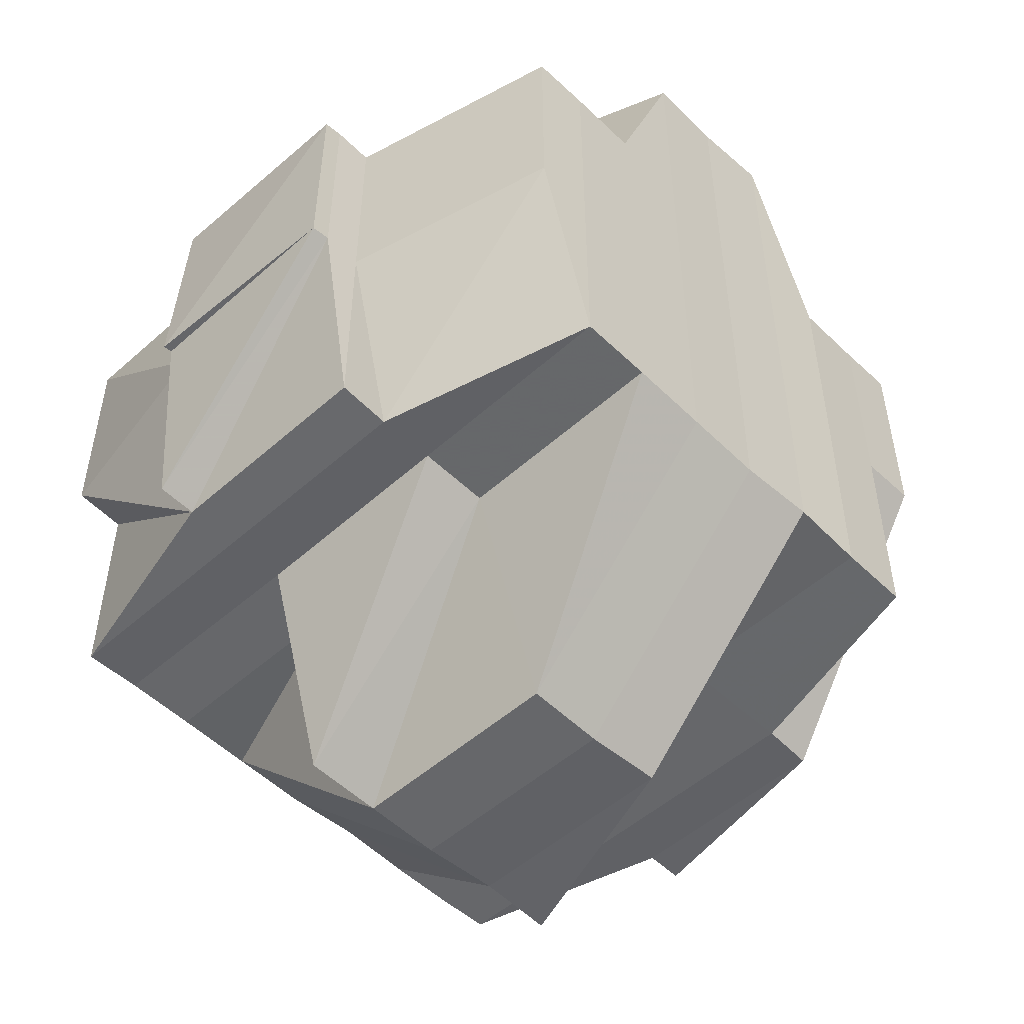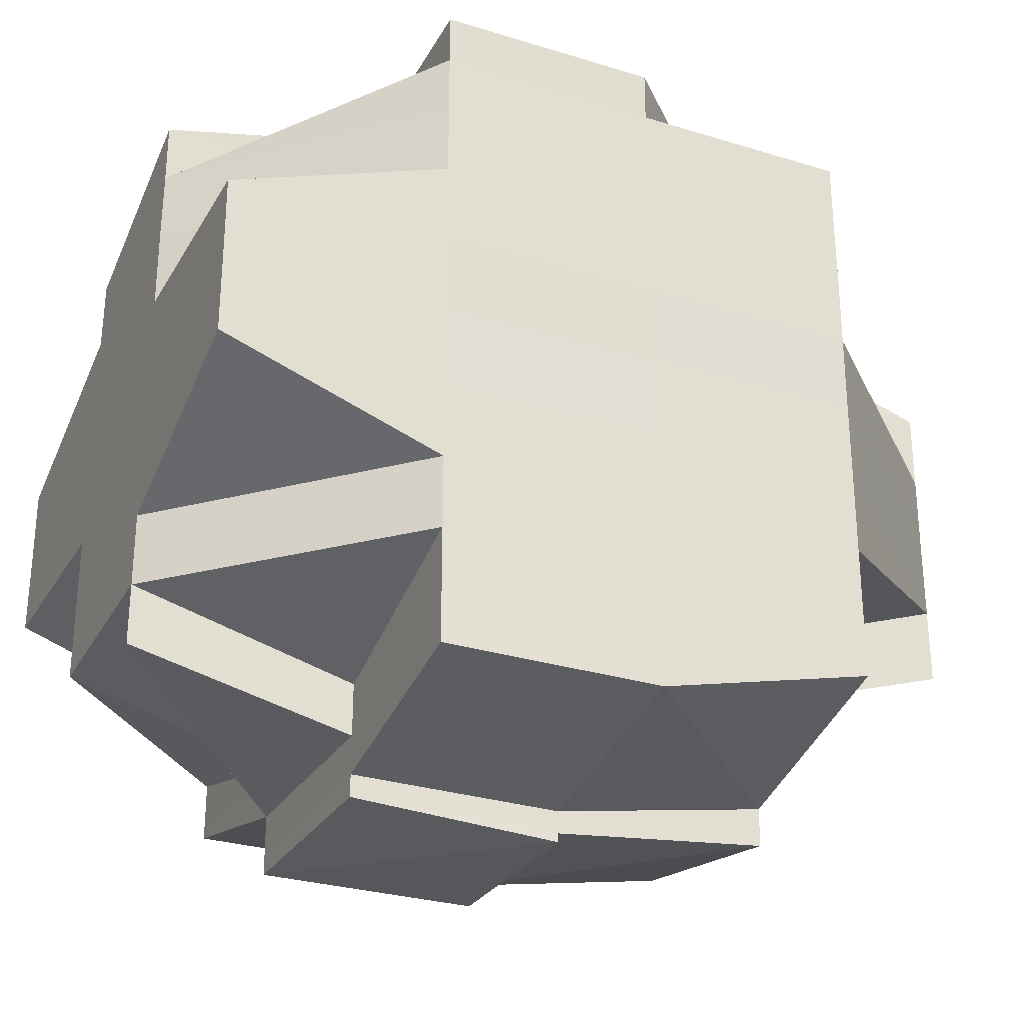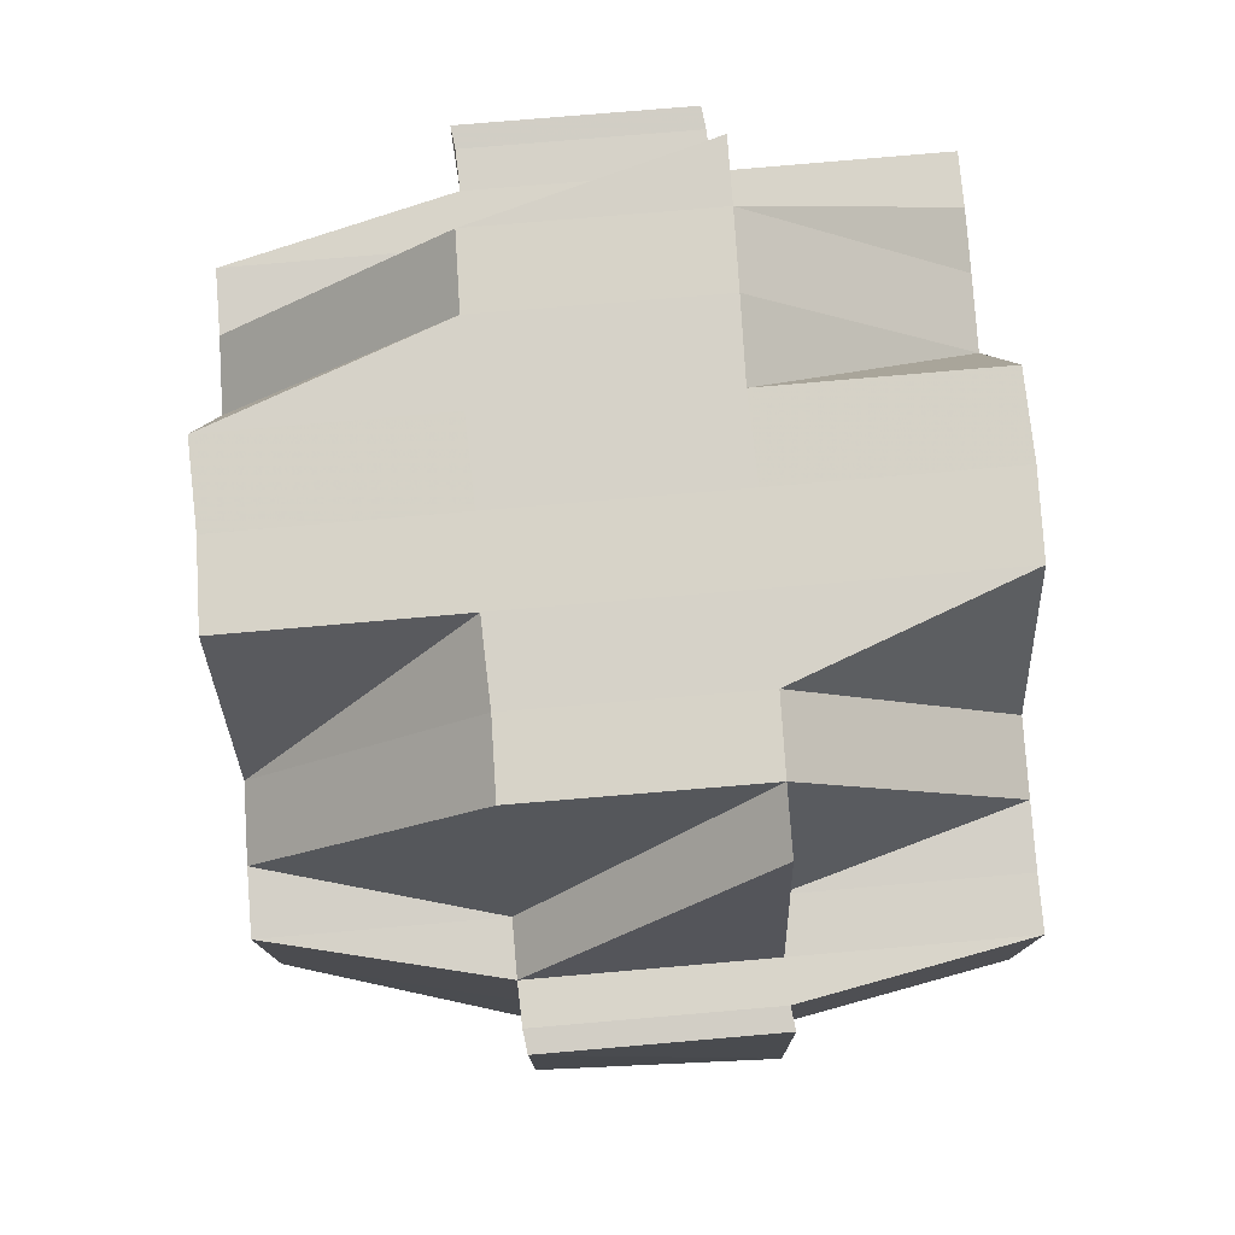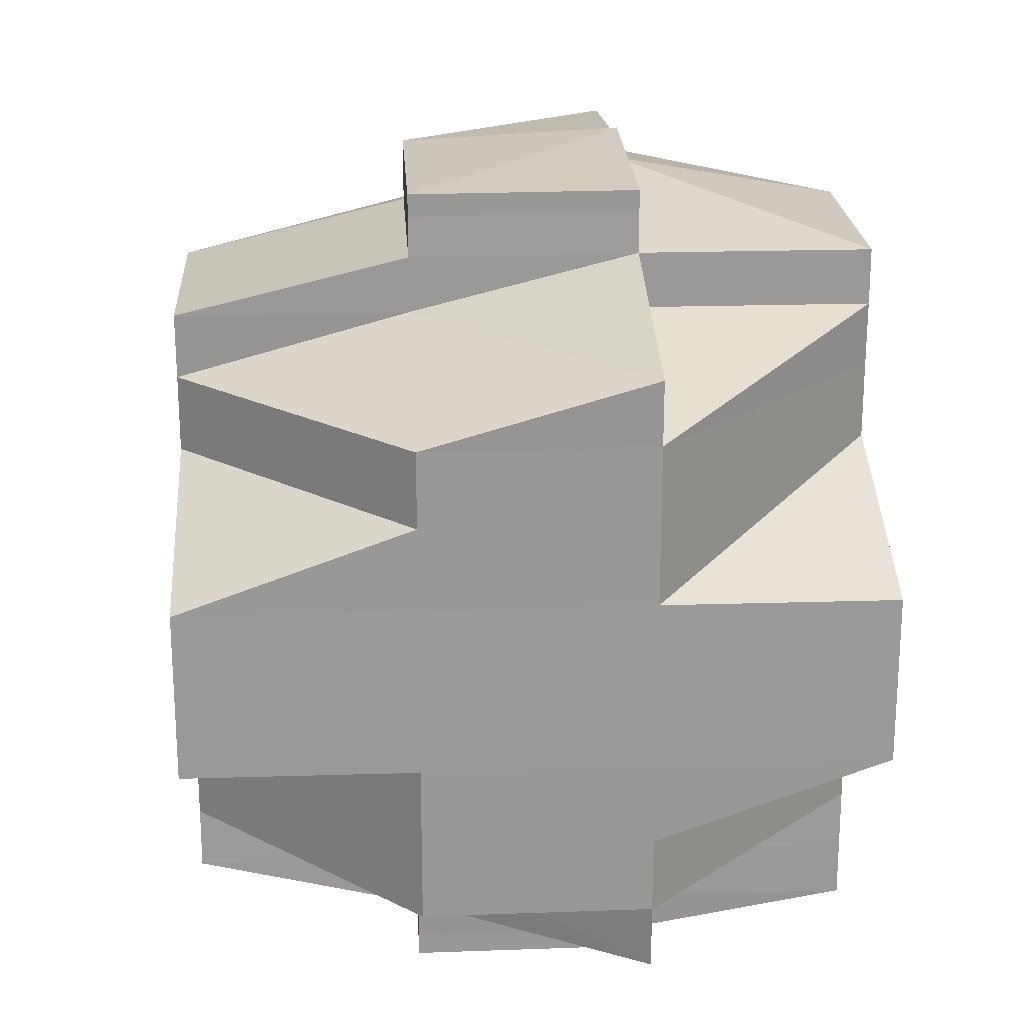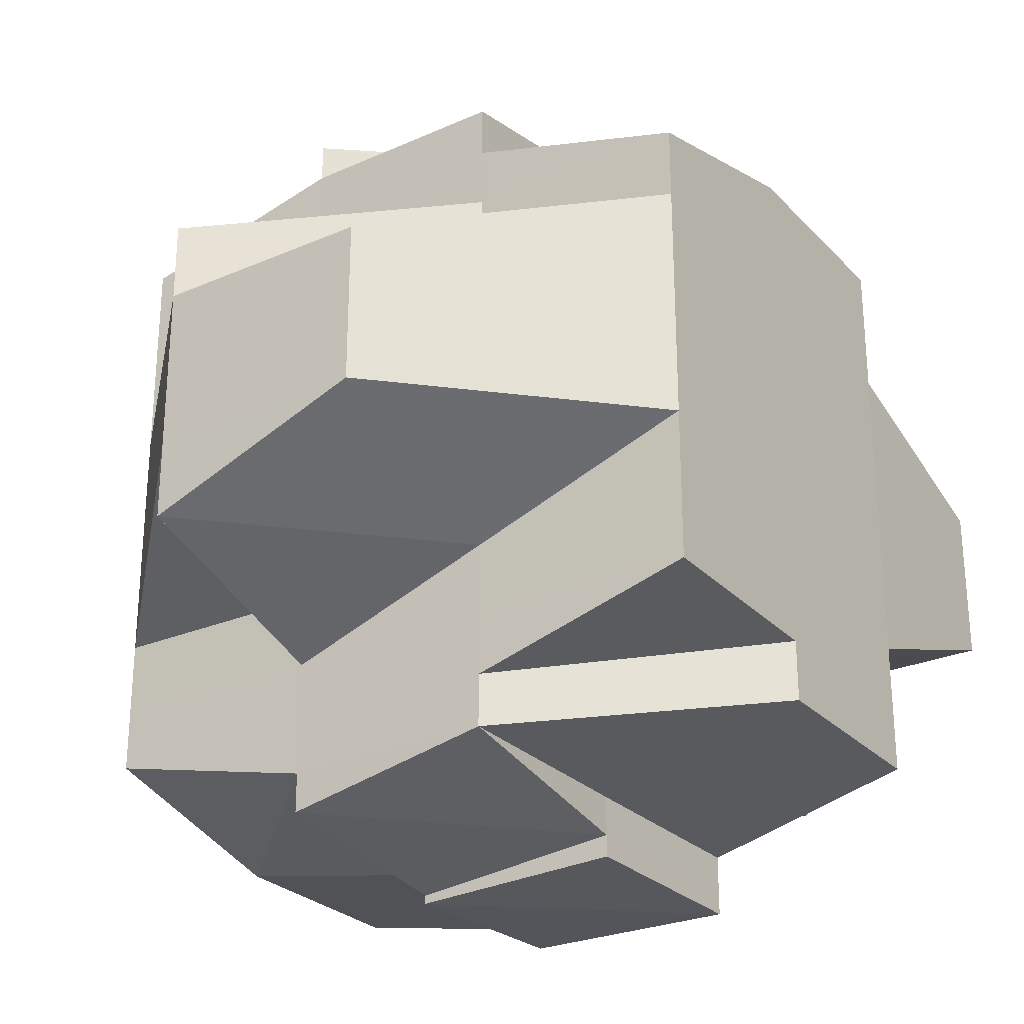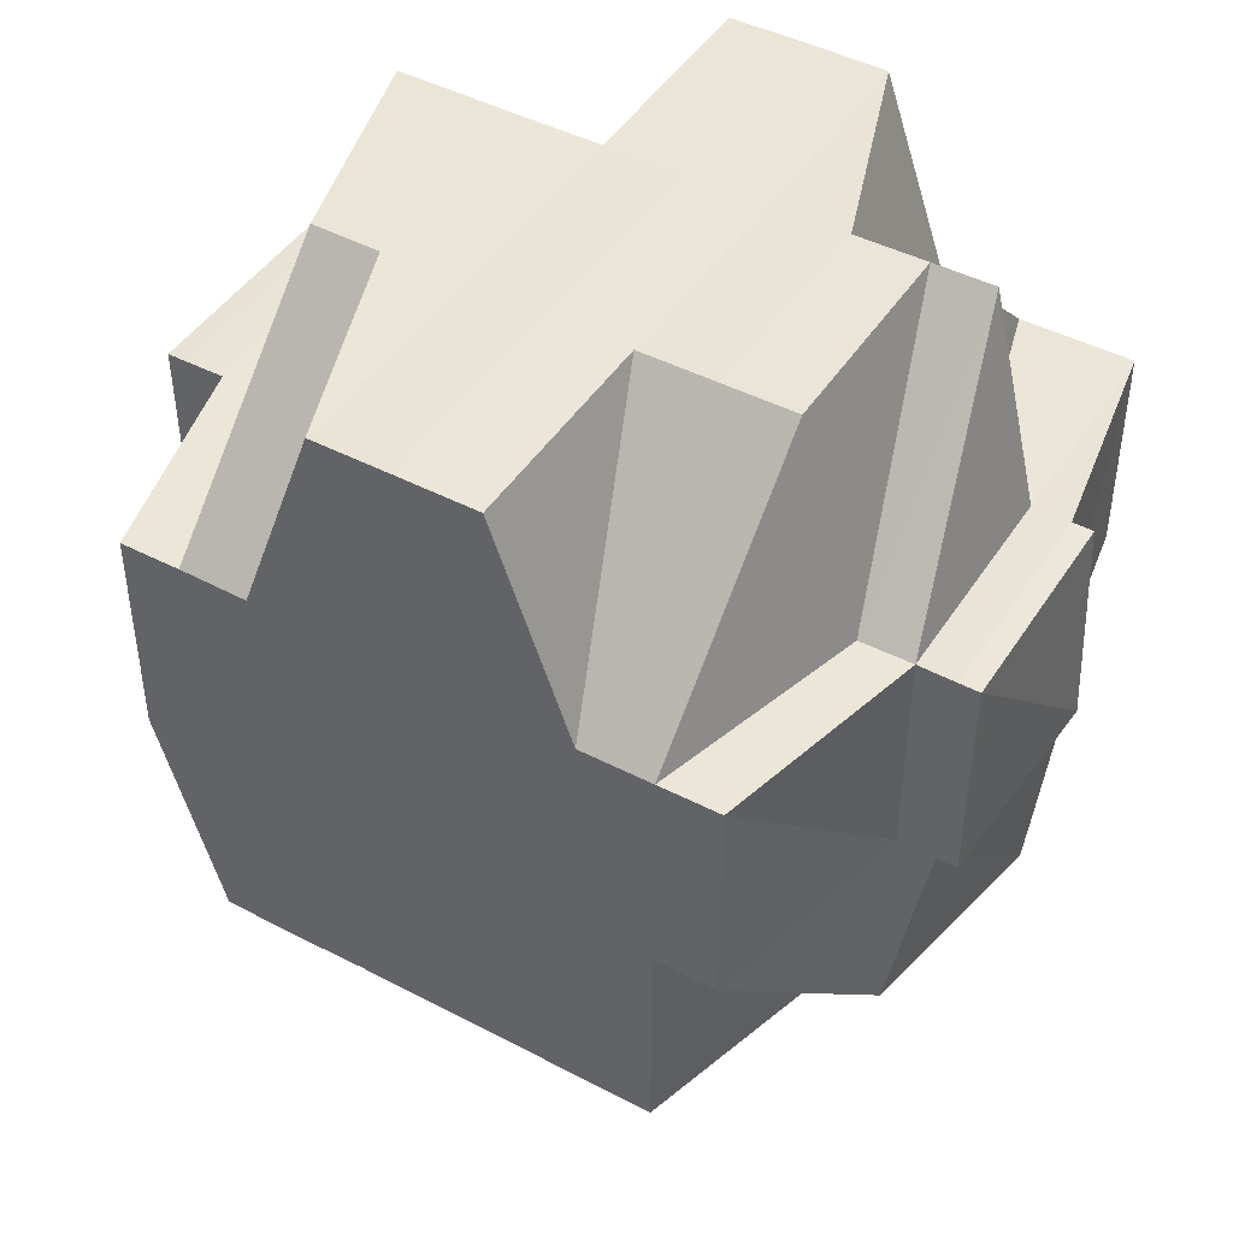
<metadata>
{"format":"obj","ext":"obj","renderer":"f3d","projection":"perspective","resolution":1024,"background":"white","views":[{"elev":-51.4,"azim":43.8,"up":"+Y"},{"elev":-28.9,"azim":-114.5,"up":"+Z"},{"elev":77.9,"azim":175.1,"up":"+Y"},{"elev":21.6,"azim":176.8,"up":"+Z"},{"elev":-27.0,"azim":33.6,"up":"+Z"},{"elev":45.4,"azim":121.0,"up":"+Y"}]}
</metadata>
<code>
o 4466
v 2250 1914 10.55
v 2250 1914 10.55
v 2250 1914 10.55
v 2250 1914 10.55
v 2250 1914 10.55
v 2250 1914 10.55
v 2250 1914 10.55
v 2250 1914 10.55
v 2250 1914 10.55
v 2250 1914 10.55
v 2250 1914 10.55
v 2250 1914 10.55
v 2250 1914 10.55
v 2250 1914 10.55
v 2250 1914 10.55
v 2250 1914 10.55
v 2250 1914 10.55
v 2250 1914 10.55
v 2250 1914 10.55
v 2250 1914 10.55
v 2250 1914 10.55
v 2250 1914 10.55
v 2250 1914 10.55
v 2250 1914 10.55
v 2250 1914 10.55
v 2250 1914 10.55
v 2250 1914 10.55
v 2250 1914 10.55
v 2250 1914 10.55
v 2250 1914 10.55
v 2250 1914 10.55
v 2250 1914 10.55
v 2250 1914 10.55
v 2250 1914 10.55
v 2250 1914 10.55
v 2250 1914 10.55
v 2250 1914 10.54
v 2250 1914 10.54
v 2250 1914 10.54
v 2250 1914 10.54
v 2250 1914 10.55
v 2250 1914 10.55
v 2250 1914 10.55
v 2250 1914 10.55
v 2250 1914 10.55
v 2250 1914 10.54
v 2250 1914 10.54
v 2250 1914 10.54
v 2250 1914 10.54
v 2250 1914 10.54
v 2250 1914 10.54
v 2250 1914 10.54
v 2250 1914 10.53
v 2250 1914 10.54
v 2250 1914 10.54
v 2250 1914 10.53
v 2250 1914 10.53
v 2250 1914 10.53
v 2250 1914 10.53
v 2250 1914 10.53
v 2250 1914 10.53
v 2250 1914 10.53
v 2250 1914 10.53
v 2250 1914 10.53
v 2250 1914 10.54
v 2250 1914 10.54
v 2250 1914 10.54
v 2250 1914 10.54
v 2250 1914 10.54
v 2250 1914 10.54
v 2250 1914 10.54
v 2250 1914 10.55
v 2250 1914 10.55
v 2250 1914 10.55
v 2250 1914 10.55
v 2250 1914 10.55
v 2250 1914 10.55
v 2250 1914 10.55
v 2250 1914 10.55
v 2250 1914 10.55
v 2250 1914 10.55
v 2250 1914 10.55
v 2250 1914 10.55
v 2250 1914 10.55
v 2250 1914 10.55
v 2250 1914 10.54
v 2250 1914 10.55
v 2250 1914 10.54
v 2250 1914 10.54
v 2250 1914 10.54
v 2250 1914 10.55
v 2250 1914 10.54
v 2250 1914 10.55
v 2250 1914 10.55
v 2250 1914 10.55
v 2250 1914 10.55
v 2250 1914 10.55
v 2250 1914 10.55
v 2250 1914 10.55
v 2250 1914 10.55
v 2250 1914 10.55
v 2250 1914 10.55
v 2250 1914 10.55
v 2250 1914 10.55
v 2250 1914 10.55
v 2250 1914 10.55
v 2250 1914 10.55
v 2250 1914 10.55
v 2250 1914 10.55
v 2250 1914 10.55
v 2250 1914 10.55
v 2250 1914 10.55
v 2250 1914 10.55
v 2250 1914 10.55
v 2250 1914 10.55
v 2250 1914 10.54
v 2250 1914 10.55
v 2250 1914 10.55
v 2250 1914 10.55
v 2250 1914 10.55
v 2250 1914 10.55
v 2250 1914 10.55
v 2250 1914 10.55
v 2250 1914 10.55
v 2250 1914 10.55
v 2250 1914 10.55
v 2250 1914 10.55
v 2250 1914 10.55
v 2250 1914 10.55
v 2250 1914 10.54
v 2250 1914 10.54
v 2250 1914 10.54
v 2250 1914 10.54
v 2250 1914 10.54
v 2250 1914 10.54
v 2250 1914 10.53
v 2250 1914 10.54
v 2250 1914 10.53
v 2250 1914 10.54
v 2250 1914 10.54
v 2250 1914 10.54
v 2250 1914 10.54
v 2250 1914 10.53
v 2250 1914 10.53
v 2250 1914 10.54
v 2250 1914 10.53
v 2250 1914 10.54
v 2250 1914 10.53
v 2250 1914 10.53
v 2250 1914 10.53
v 2250 1914 10.53
v 2250 1914 10.53
v 2250 1914 10.53
v 2250 1914 10.53
v 2250 1914 10.53
v 2250 1914 10.53
v 2250 1914 10.52
v 2250 1914 10.52
v 2250 1914 10.52
v 2250 1914 10.52
v 2250 1914 10.52
v 2250 1914 10.52
v 2250 1914 10.52
v 2250 1914 10.52
v 2250 1914 10.52
v 2250 1914 10.52
v 2250 1914 10.52
v 2250 1914 10.52
v 2250 1914 10.52
v 2250 1914 10.52
v 2250 1914 10.52
v 2250 1914 10.52
v 2250 1914 10.52
v 2250 1914 10.52
v 2250 1914 10.52
v 2250 1914 10.52
v 2250 1914 10.52
v 2250 1914 10.52
v 2250 1914 10.52
v 2250 1914 10.52
v 2250 1914 10.52
v 2250 1914 10.52
v 2250 1914 10.52
v 2250 1914 10.52
v 2250 1914 10.52
v 2250 1914 10.52
v 2250 1914 10.52
v 2250 1914 10.52
v 2250 1914 10.52
v 2250 1914 10.52
v 2250 1914 10.52
v 2250 1914 10.52
v 2250 1914 10.52
v 2250 1914 10.52
v 2250 1914 10.52
v 2250 1914 10.52
v 2250 1914 10.52
v 2250 1914 10.52
v 2250 1914 10.52
v 2250 1914 10.52
v 2250 1914 10.52
v 2250 1914 10.52
v 2250 1914 10.52
v 2250 1914 10.52
v 2250 1914 10.52
v 2250 1914 10.52
v 2250 1914 10.52
v 2250 1914 10.52
v 2250 1914 10.52
v 2250 1914 10.52
v 2250 1914 10.52
v 2250 1914 10.52
v 2250 1914 10.52
v 2250 1914 10.52
v 2250 1914 10.53
v 2250 1914 10.53
v 2250 1914 10.53
v 2250 1914 10.52
v 2250 1914 10.52
v 2250 1914 10.53
v 2250 1914 10.52
v 2250 1914 10.52
v 2250 1914 10.53
v 2250 1914 10.53
v 2250 1914 10.52
v 2250 1914 10.52
v 2250 1914 10.52
v 2250 1914 10.52
v 2250 1914 10.52
v 2250 1914 10.52
v 2250 1914 10.52
v 2250 1914 10.52
v 2250 1914 10.52
v 2250 1914 10.52
v 2250 1914 10.52
v 2250 1914 10.52
v 2250 1914 10.52
v 2250 1914 10.53
v 2250 1914 10.52
v 2250 1914 10.53
v 2250 1914 10.53
v 2250 1914 10.53
v 2250 1914 10.53
v 2250 1914 10.53
v 2250 1914 10.53
v 2250 1914 10.53
v 2250 1914 10.53
v 2250 1914 10.53
v 2250 1914 10.53
v 2250 1914 10.53
v 2250 1914 10.53
v 2250 1914 10.53
v 2250 1914 10.52
v 2250 1914 10.52
v 2250 1914 10.52
v 2250 1914 10.52
v 2250 1914 10.53
v 2250 1914 10.53
v 2250 1914 10.52
v 2250 1914 10.53
v 2250 1914 10.53
v 2250 1914 10.53
v 2250 1914 10.53
v 2250 1914 10.53
v 2250 1914 10.53
v 2250 1914 10.53
v 2250 1914 10.53
v 2250 1914 10.53
v 2250 1914 10.54
v 2250 1914 10.55
v 2250 1914 10.55
v 2250 1914 10.55
v 2250 1914 10.55
v 2250 1914 10.55
v 2250 1914 10.55
v 2250 1914 10.55
v 2250 1914 10.55
v 2250 1914 10.55
v 2250 1914 10.55
v 2250 1914 10.55
v 2250 1914 10.55
v 2250 1914 10.55
v 2250 1914 10.54
v 2250 1914 10.54
v 2250 1914 10.55
v 2250 1914 10.53
v 2250 1914 10.53
v 2250 1914 10.53
v 2250 1914 10.53
v 2250 1914 10.52
v 2250 1914 10.52
v 2250 1914 10.53
v 2250 1914 10.52
v 2250 1914 10.52
v 2250 1914 10.52
v 2250 1914 10.52
v 2250 1914 10.52
v 2250 1914 10.52
v 2250 1914 10.52
v 2250 1914 10.52
v 2250 1914 10.52
v 2250 1914 10.52
v 2250 1914 10.52
v 2250 1914 10.52
v 2250 1914 10.52
v 2250 1914 10.52
v 2250 1914 10.52
v 2250 1914 10.52
v 2250 1914 10.52
v 2250 1914 10.52
f 1 2 3
f 1 4 5
f 6 7 3
f 8 9 6
f 9 10 11
f 11 12 13
f 12 14 7
f 12 15 14
f 16 17 13
f 17 18 19
f 20 21 15
f 22 20 12
f 20 23 12
f 24 22 25
f 26 27 20
f 28 29 24
f 29 30 20
f 31 32 29
f 29 33 30
f 34 33 29
f 33 35 30
f 30 35 36
f 34 37 33
f 33 38 35
f 37 38 33
f 39 37 34
f 38 40 35
f 35 40 41
f 35 42 43
f 44 43 45
f 40 46 42
f 40 47 46
f 38 48 40
f 37 49 38
f 50 48 51
f 52 53 48
f 48 54 40
f 54 55 40
f 48 56 54
f 53 57 56
f 58 56 48
f 56 59 54
f 54 59 55
f 56 60 59
f 61 60 56
f 59 62 55
f 61 63 60
f 60 64 59
f 59 64 62
f 60 63 64
f 55 62 65
f 55 65 66
f 67 68 66
f 66 69 70
f 71 70 72
f 73 67 74
f 75 73 76
f 41 74 76
f 23 76 77
f 76 78 79
f 80 79 81
f 82 76 80
f 76 74 83
f 74 84 83
f 85 86 84
f 84 87 83
f 86 88 89
f 84 89 87
f 90 89 84
f 83 87 91
f 89 92 93
f 83 91 94
f 95 94 96
f 97 98 94
f 94 91 99
f 94 99 100
f 87 101 91
f 91 101 102
f 91 103 104
f 101 105 103
f 100 104 106
f 107 106 108
f 109 100 107
f 100 110 111
f 110 112 113
f 99 114 112
f 115 116 101
f 99 117 118
f 118 119 120
f 117 121 114
f 122 117 123
f 124 125 117
f 126 127 121
f 117 126 128
f 129 126 117
f 129 130 126
f 126 39 34
f 130 39 126
f 131 130 129
f 101 131 129
f 132 131 101
f 130 133 39
f 133 134 39
f 39 134 37
f 135 133 130
f 134 49 37
f 135 136 133
f 137 138 134
f 139 135 130
f 131 139 130
f 49 140 141
f 142 139 131
f 132 142 131
f 139 143 135
f 143 136 135
f 142 144 139
f 144 143 139
f 145 142 132
f 89 145 132
f 65 145 89
f 136 146 147
f 65 148 145
f 145 149 142
f 149 144 142
f 148 149 145
f 62 148 65
f 148 150 149
f 62 151 148
f 151 150 148
f 64 151 62
f 151 152 150
f 150 153 149
f 149 153 144
f 64 154 151
f 154 152 151
f 63 154 64
f 152 155 156
f 157 158 155
f 154 159 152
f 63 160 154
f 160 159 154
f 161 160 63
f 161 162 160
f 163 162 164
f 162 165 166
f 159 167 157
f 168 169 165
f 168 170 169
f 171 172 170
f 173 174 168
f 174 171 175
f 176 175 168
f 177 178 176
f 178 179 180
f 181 173 182
f 183 182 184
f 182 185 186
f 182 187 185
f 188 180 187
f 189 188 190
f 191 192 190
f 192 193 194
f 190 188 195
f 195 188 196
f 195 187 197
f 198 195 199
f 200 197 201
f 200 195 202
f 203 190 204
f 204 205 206
f 204 200 207
f 208 203 204
f 208 204 209
f 210 203 208
f 210 208 211
f 211 208 209
f 212 203 210
f 213 214 211
f 215 213 216
f 211 209 217
f 167 212 210
f 218 212 167
f 218 219 212
f 212 219 203
f 217 209 220
f 209 221 222
f 209 222 223
f 217 223 224
f 225 219 226
f 227 228 225
f 175 228 219
f 219 229 230
f 219 231 229
f 232 233 231
f 234 233 235
f 236 235 237
f 238 239 217
f 240 238 153
f 241 217 153
f 153 217 242
f 153 242 144
f 144 242 143
f 242 243 143
f 143 243 136
f 242 244 243
f 243 245 136
f 243 244 245
f 136 245 246
f 245 247 248
f 245 248 146
f 249 244 250
f 244 251 245
f 252 253 244
f 244 207 251
f 253 254 207
f 255 207 244
f 207 256 251
f 207 200 256
f 251 256 257
f 251 257 258
f 256 259 257
f 256 182 259
f 259 182 161
f 259 161 260
f 257 259 260
f 260 161 63
f 260 63 61
f 261 260 61
f 257 260 261
f 258 257 261
f 261 262 263
f 264 265 258
f 258 261 266
f 266 263 140
f 266 261 58
f 267 258 266
f 138 264 267
f 268 258 267
f 267 266 49
f 49 266 269
f 134 267 49
f 246 267 134
f 270 271 272
f 271 273 274
f 275 276 277
f 278 279 280
f 281 282 279
f 283 284 285
f 286 287 288
f 289 290 287
f 159 291 292
f 167 293 291
f 294 167 159
f 295 296 294
f 297 298 167
f 299 297 159
f 300 301 302
f 303 304 305
f 306 307 308
f 308 309 310

</code>
